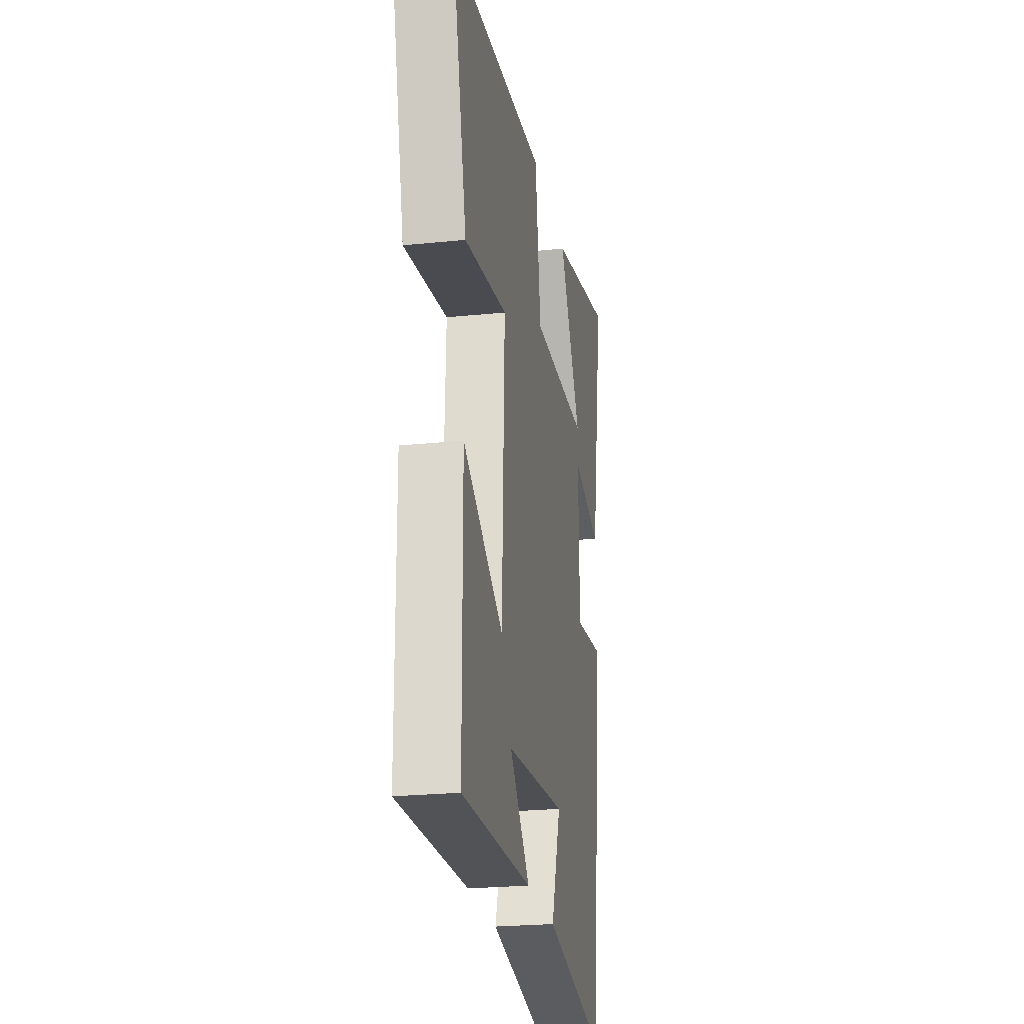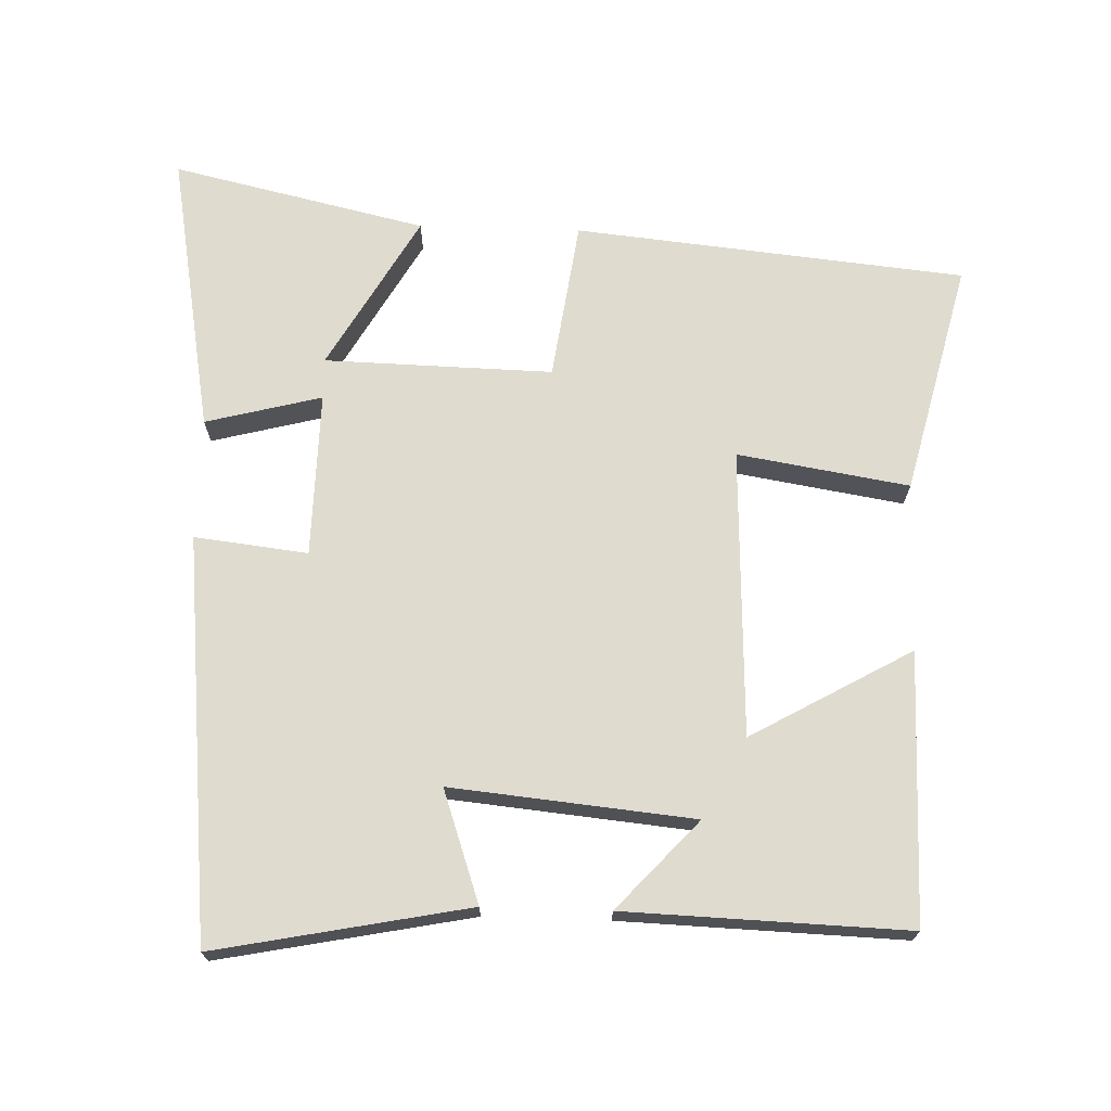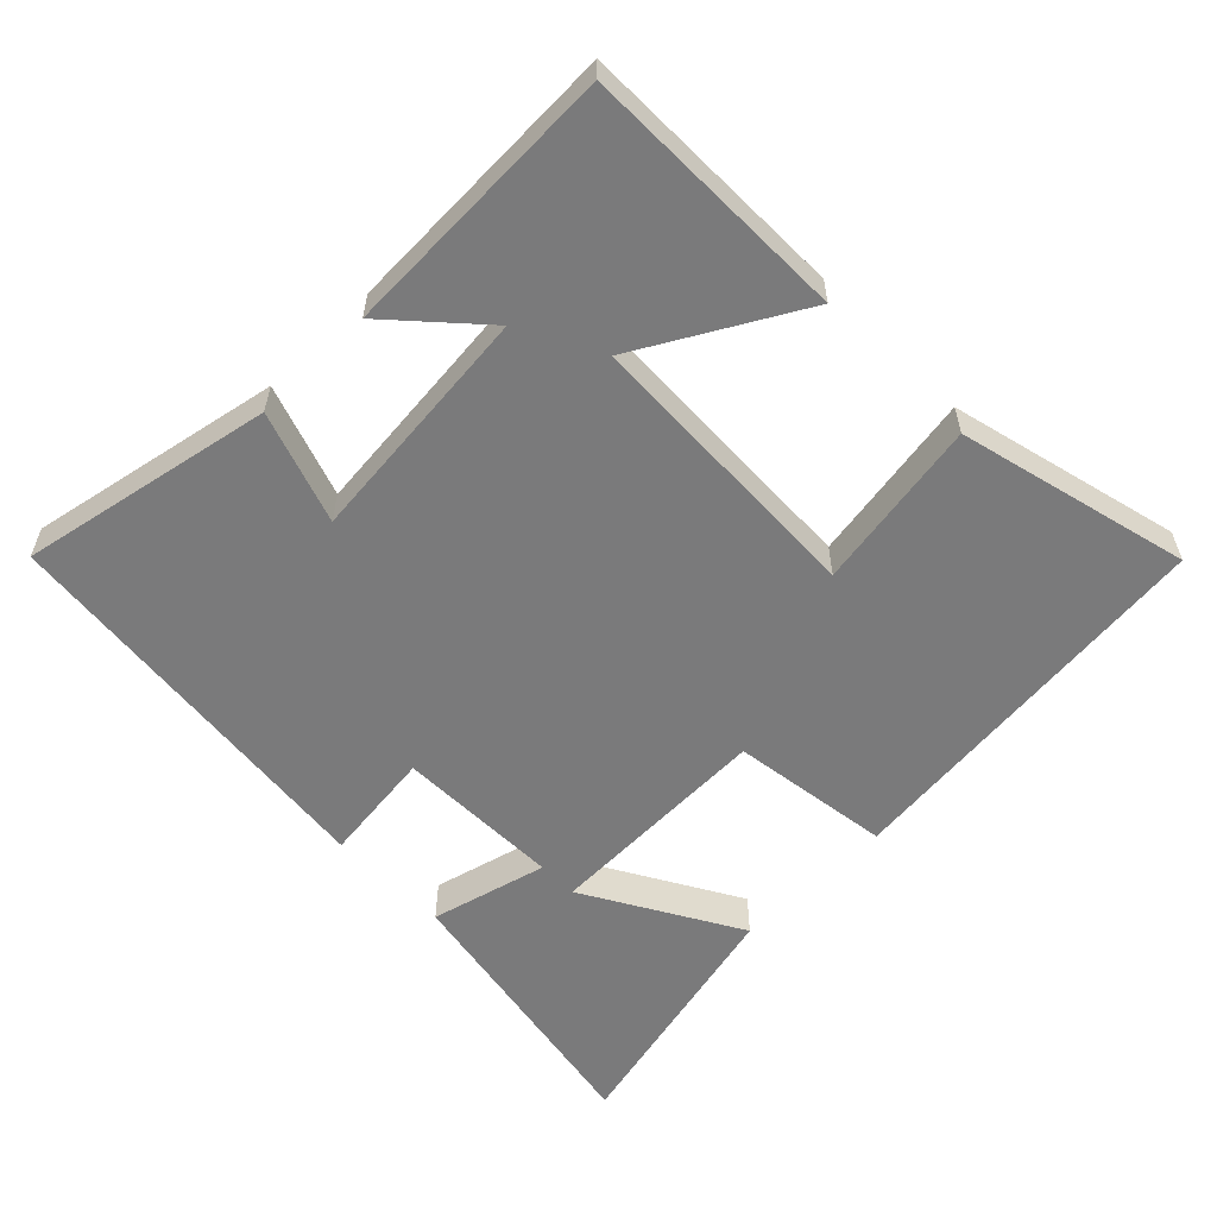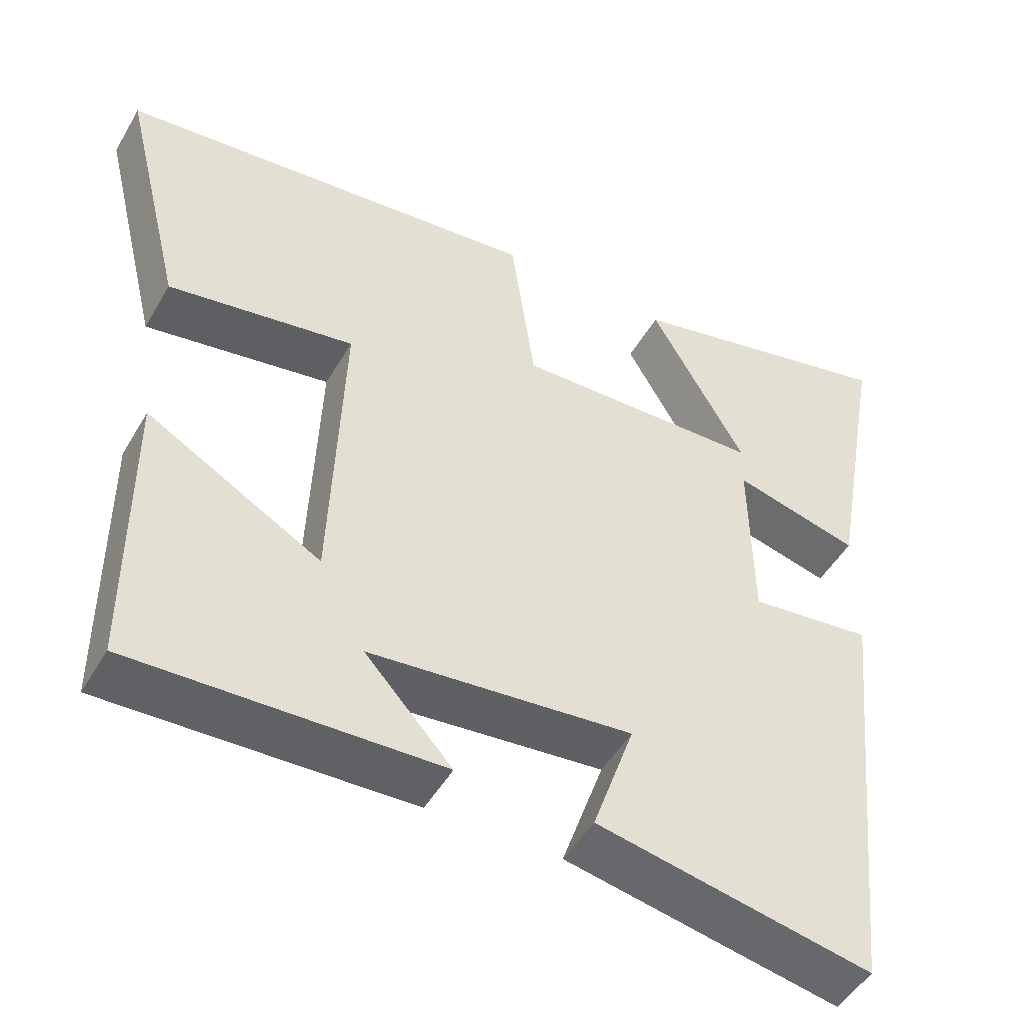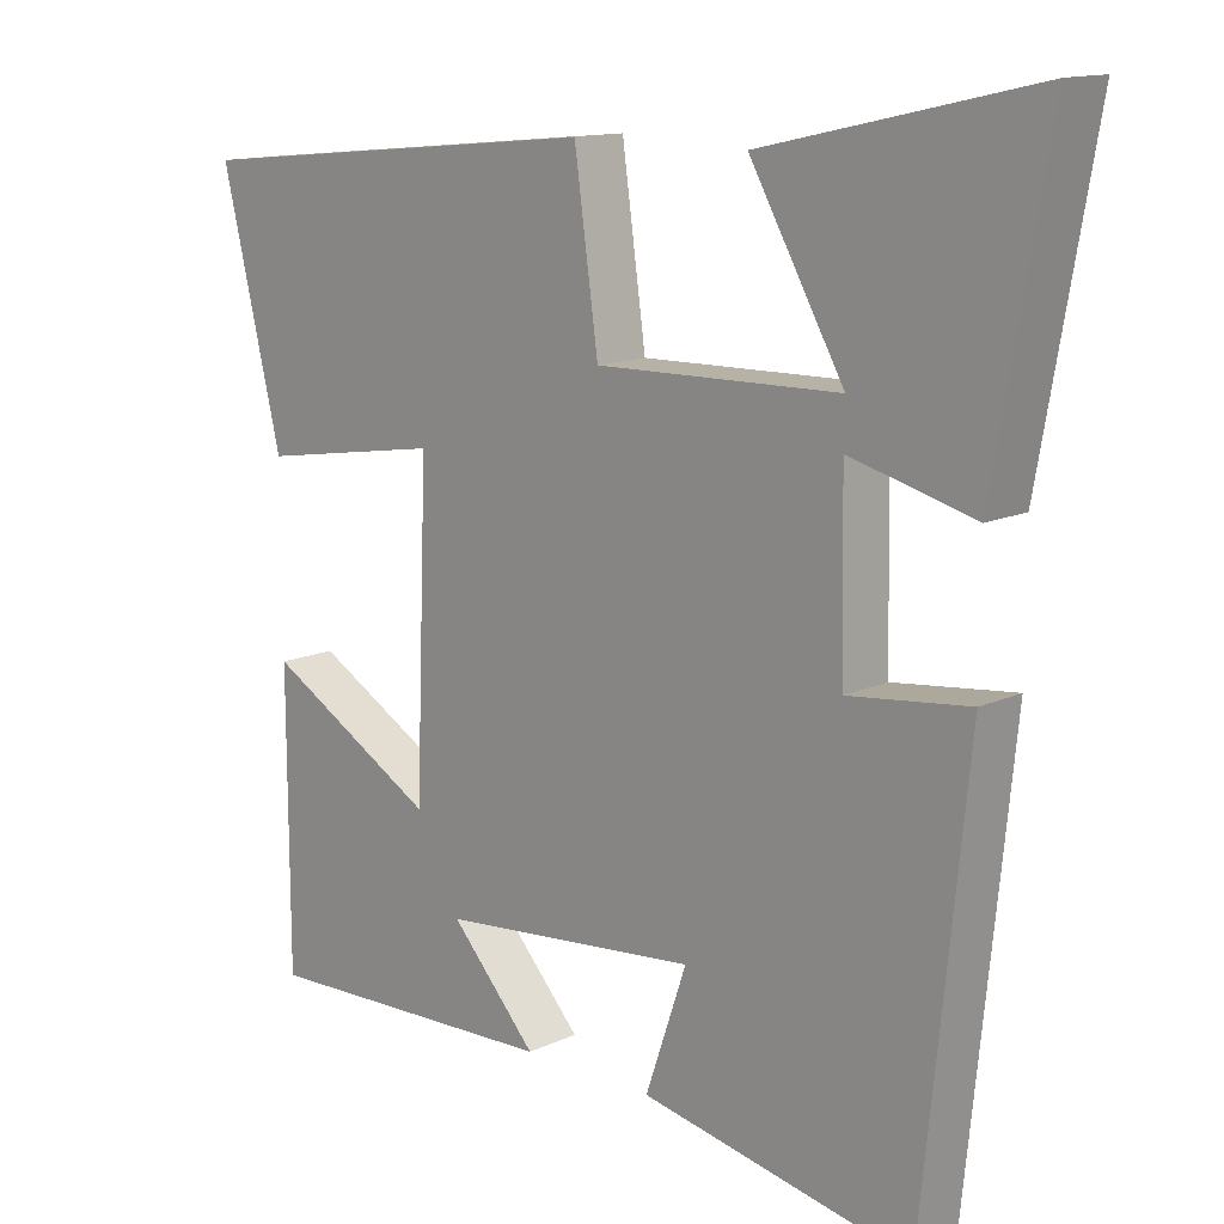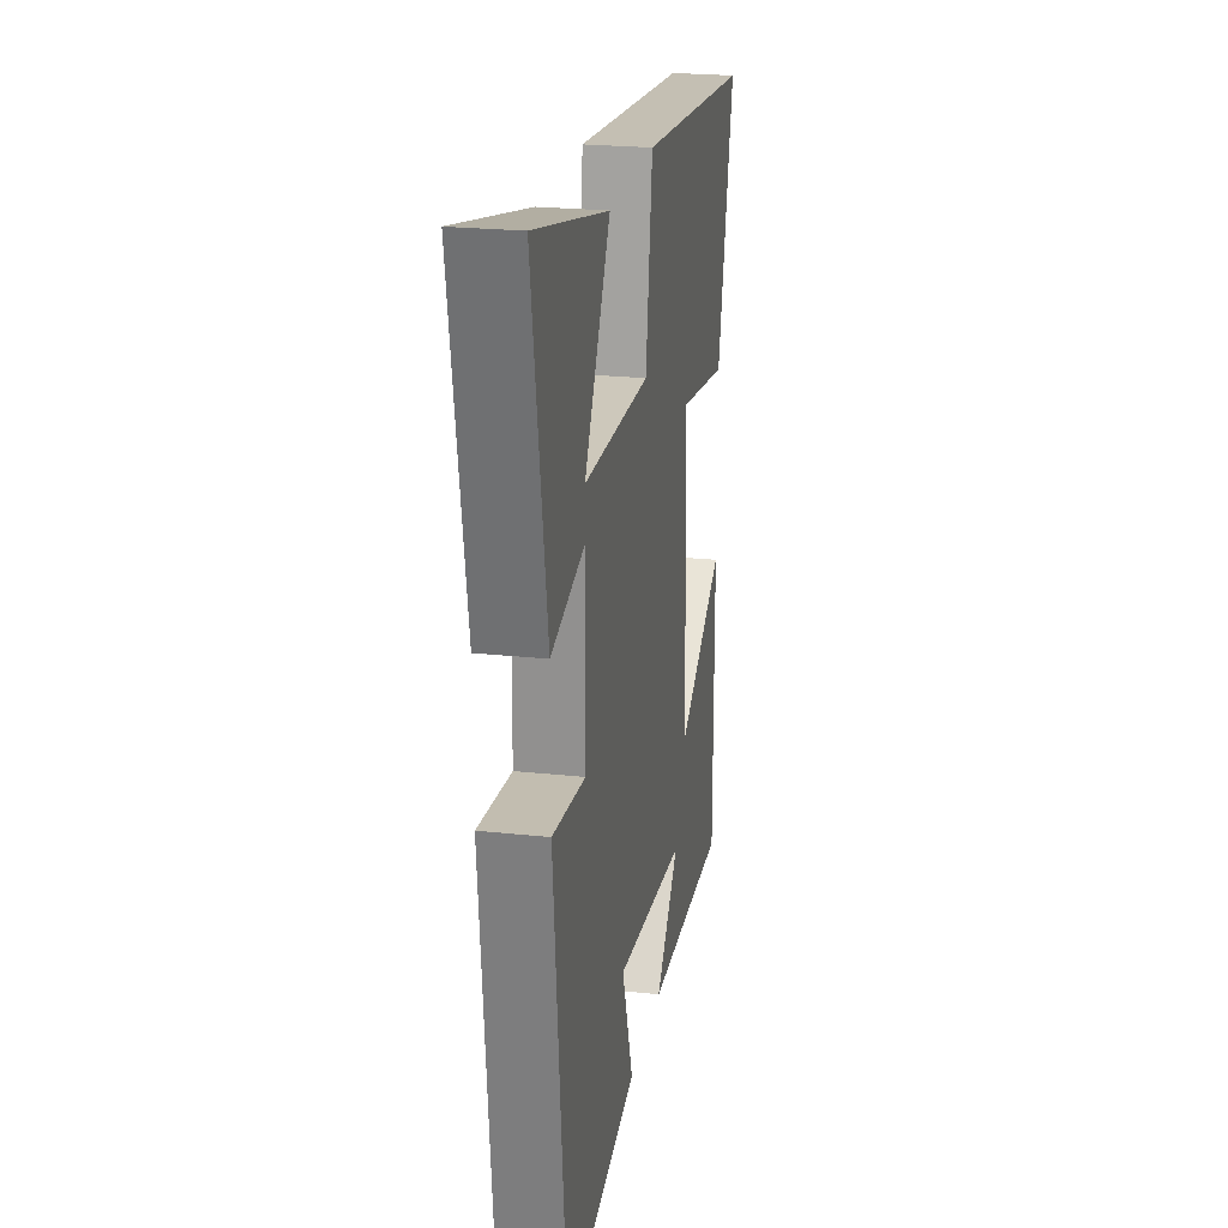
<metadata>
{"format":"obj","ext":"obj","renderer":"f3d","projection":"perspective","resolution":1024,"background":"white","views":[{"elev":-23.7,"azim":-80.1,"up":"+Z"},{"elev":70.3,"azim":-178.2,"up":"+Y"},{"elev":-58.1,"azim":-135.4,"up":"+Y"},{"elev":-48.5,"azim":-29.0,"up":"+Z"},{"elev":13.4,"azim":44.0,"up":"+Z"},{"elev":23.2,"azim":100.3,"up":"+Z"}]}
</metadata>
<code>
v 0.441 0.07 -0.571
v 0.08 0.07 -0.5
v 0.135 0.07 -0.34
v -0.211 0.07 -0.374
v -0.096 0.07 -0.5
v -0.499 0.07 -0.514
v -0.5 0.07 -0.129
v -0.271 0.07 -0.259
v -0.255 0.07 0.153
v -0.5 0.07 0.113
v -0.581 0.07 0.444
v -0.023 0.07 0.5
v 0.009 0.07 0.272
v 0.335 0.07 0.28
v 0.209 0.07 0.5
v 0.572 0.07 0.583
v 0.5 0.07 0.179
v 0.334 0.07 0.222
v 0.338 0.07 -0.014
v 0.5 0.07 0.005
v 0.441 0 -0.571
v 0.08 0 -0.5
v 0.135 0 -0.34
v -0.211 0 -0.374
v -0.096 0 -0.5
v -0.499 0 -0.514
v -0.5 0 -0.129
v -0.271 0 -0.259
v -0.255 0 0.153
v -0.5 0 0.113
v -0.581 0 0.444
v -0.023 0 0.5
v 0.009 0 0.272
v 0.335 0 0.28
v 0.209 0 0.5
v 0.572 0 0.583
v 0.5 0 0.179
v 0.334 0 0.222
v 0.338 0 -0.014
v 0.5 0 0.005
f 1 2 3
f 20 1 3
f 19 20 3
f 18 19 3 4
f 16 17 18
f 14 15 16
f 14 16 18
f 13 14 18 4
f 11 12 13
f 10 11 13
f 9 10 13
f 8 9 13 4
f 4 5 6 7
f 4 7 8
f 23 22 21
f 23 21 40
f 23 40 39
f 24 23 39 38
f 38 37 36
f 36 35 34
f 38 36 34
f 24 38 34 33
f 33 32 31
f 33 31 30
f 33 30 29
f 24 33 29 28
f 27 26 25 24
f 28 27 24
f 1 21 22 2
f 2 22 23 3
f 3 23 24 4
f 4 24 25 5
f 5 25 26 6
f 6 26 27 7
f 7 27 28 8
f 8 28 29 9
f 9 29 30 10
f 10 30 31 11
f 11 31 32 12
f 12 32 33 13
f 13 33 34 14
f 14 34 35 15
f 15 35 36 16
f 16 36 37 17
f 17 37 38 18
f 18 38 39 19
f 19 39 40 20
f 20 40 21 1

</code>
